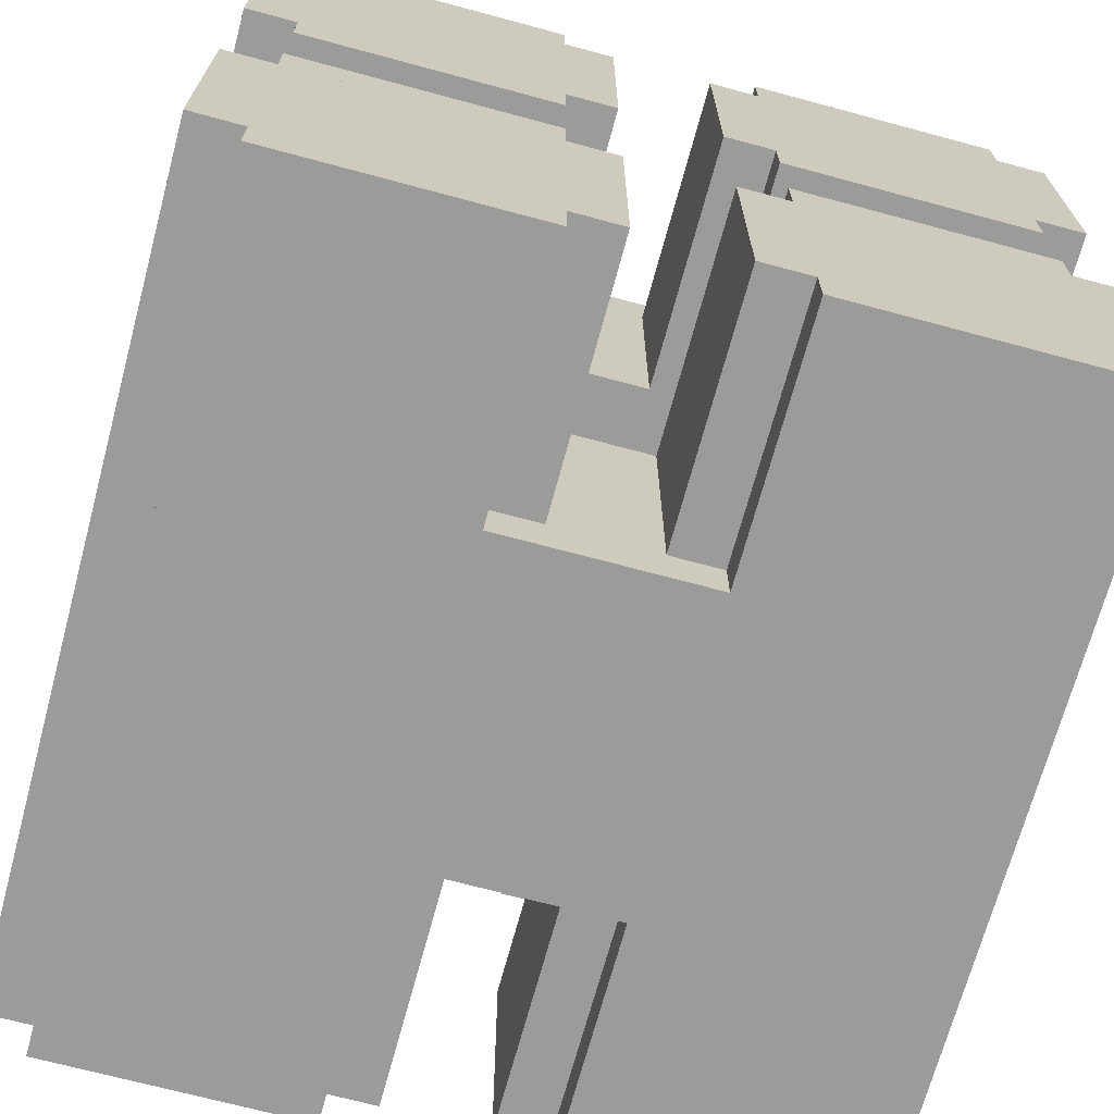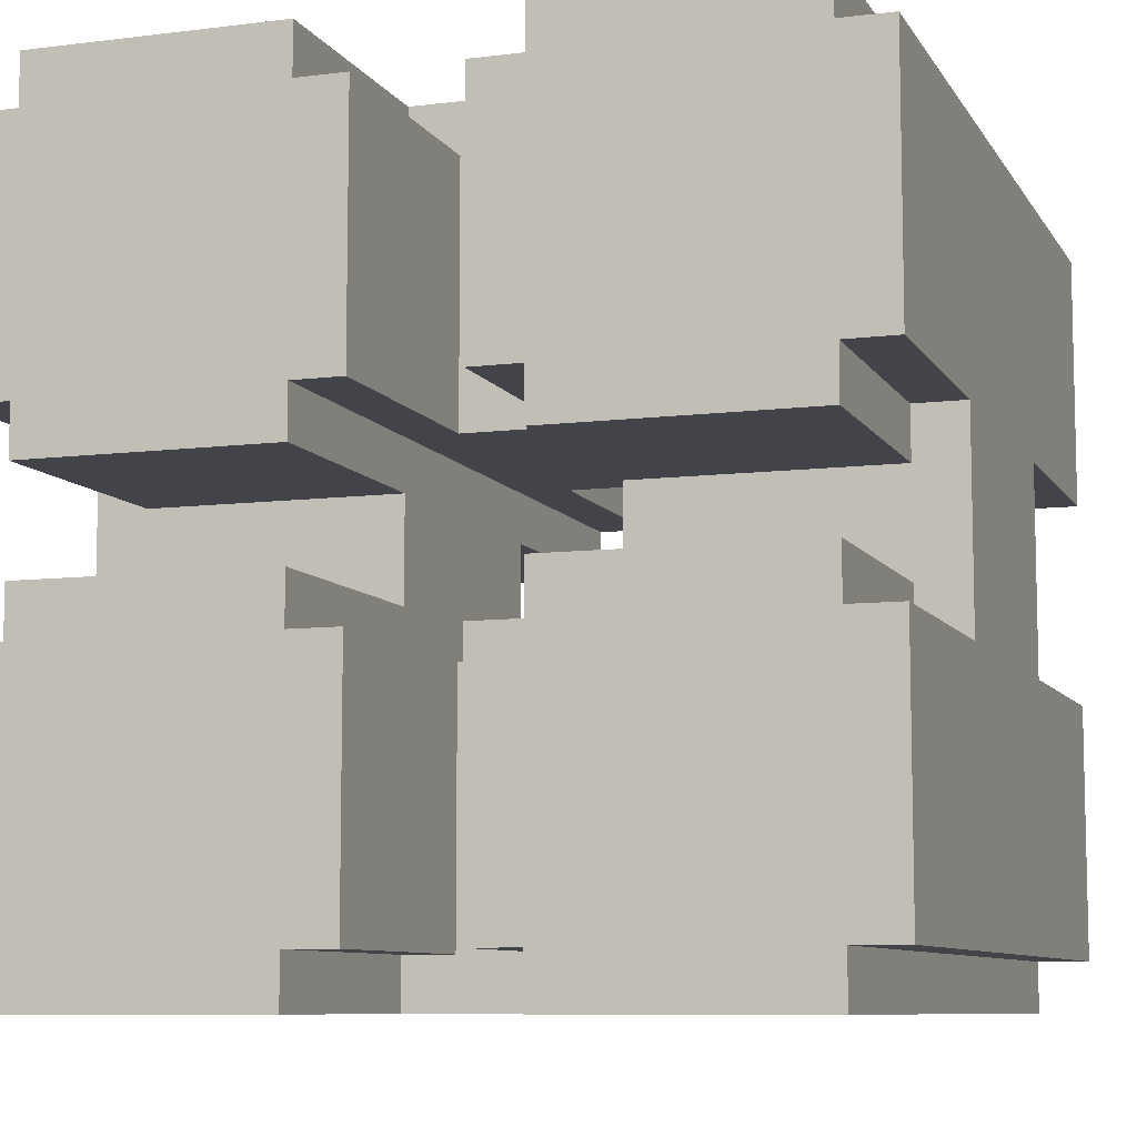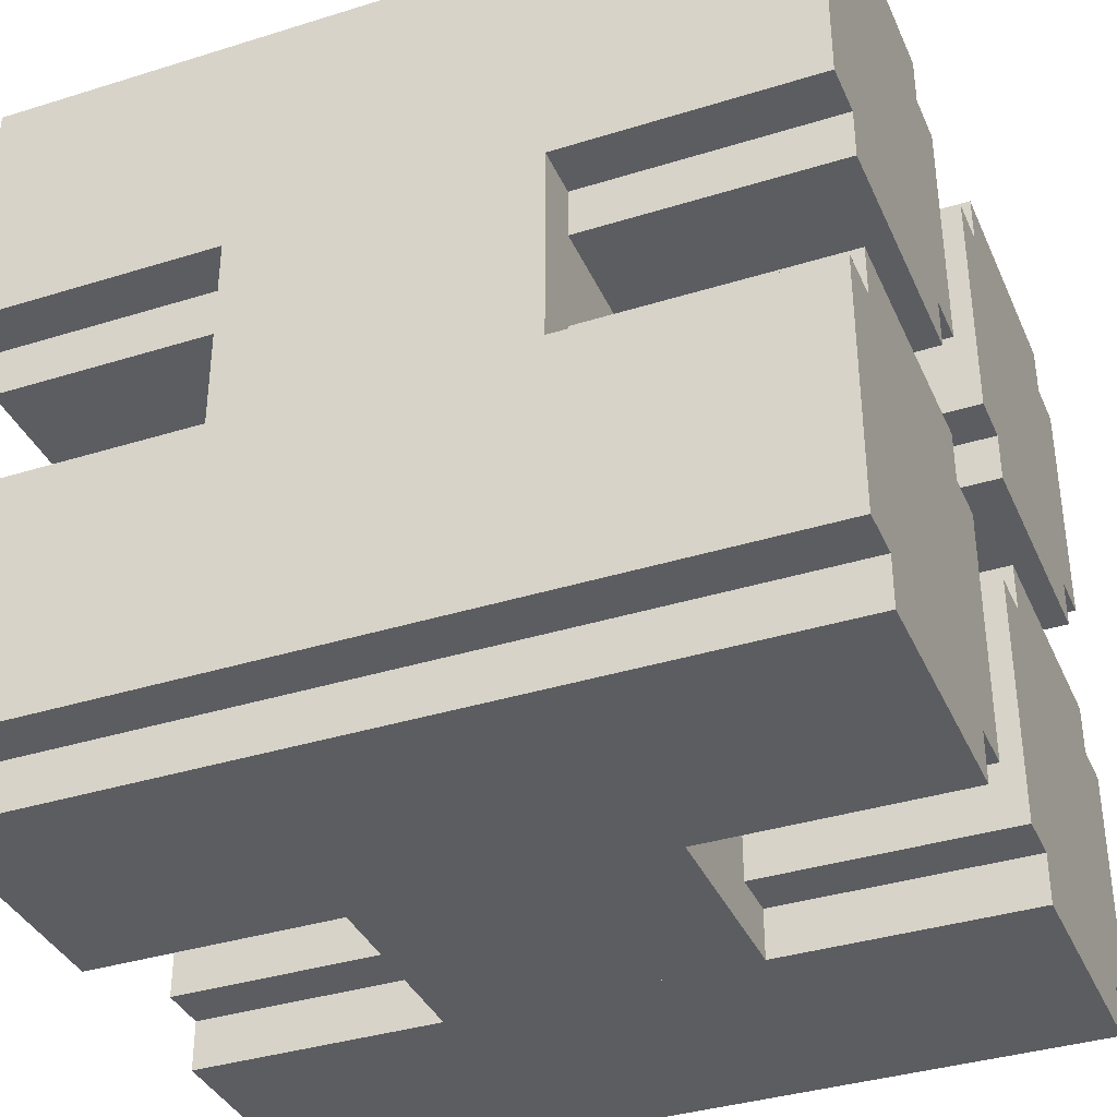
<metadata>
{"format":"obj","ext":"obj","renderer":"f3d","projection":"perspective","resolution":1024,"background":"white","views":[{"elev":-69.6,"azim":-15.1,"up":"+Z"},{"elev":-8.5,"azim":18.8,"up":"+Z"},{"elev":-36.8,"azim":-68.0,"up":"+Z"}]}
</metadata>
<code>
g Wall Branch 1_0_
v 0.5 0 -0.4375
v 0.0625 0 -0.4375
v 0.5 0 -0.125
v 0.0625 0 -0.125
v 0.5 0 -0.4375
v 0.4375 0 -0.4375
v 0.5 1 -0.4375
v 0.4375 1 -0.4375
v 0.5 0 -0.4375
v 0.5 0 -0.125
v 0.5 1 -0.4375
v 0.5 1 -0.125
v 0.5 1 -0.4375
v 0.0625 1 -0.4375
v 0.5 1 -0.125
v 0.0625 1 -0.125
v 0.5 0 -0.125
v 0.4375 0 -0.125
v 0.5 0.3125 -0.125
v 0.4375 0.3125 -0.125
v 0.5 0.6875 -0.125
v 0.4375 0.6875 -0.125
v 0.5 1 -0.125
v 0.4375 1 -0.125
v 0.5 0.3125 -0.125
v 0.4375 0.3125 -0.125
v 0.5 0.3125 0.125
v 0.4375 0.3125 0.125
v 0.5 0.3125 -0.125
v 0.5 0.3125 0.4375
v 0.5 0.6875 -0.125
v 0.5 0.6875 0.4375
v 0.5 0.6875 -0.125
v 0.4375 0.6875 -0.125
v 0.5 0.6875 0.125
v 0.4375 0.6875 0.125
v 0.5 0 0.125
v 0.0625 0 0.125
v 0.5 0 0.4375
v 0.0625 0 0.4375
v 0.5 0 0.125
v 0.4375 0 0.125
v 0.5 0.3125 0.125
v 0.4375 0.3125 0.125
v 0.5 0 0.125
v 0.5 0 0.4375
v 0.5 0.3125 0.125
v 0.5 0.3125 0.4375
v 0.5 0.6875 0.125
v 0.4375 0.6875 0.125
v 0.5 1 0.125
v 0.4375 1 0.125
v 0.5 0.6875 0.125
v 0.5 0.6875 0.4375
v 0.5 1 0.125
v 0.5 1 0.4375
v 0.5 1 0.125
v 0.0625 1 0.125
v 0.5 1 0.4375
v 0.0625 1 0.4375
v 0.5 0 0.4375
v 0.4375 0 0.4375
v 0.5 1 0.4375
v 0.4375 1 0.4375
v 0.4375 0 -0.5
v 0.125 0 -0.5
v 0.4375 0 -0.4375
v 0.125 0 -0.4375
v 0.4375 0 -0.5
v 0.125 0 -0.5
v 0.4375 1 -0.5
v 0.125 1 -0.5
v 0.4375 0 -0.5
v 0.4375 0 -0.4375
v 0.4375 1 -0.5
v 0.4375 1 -0.4375
v 0.4375 1 -0.5
v 0.125 1 -0.5
v 0.4375 1 -0.4375
v 0.125 1 -0.4375
v 0.4375 0 -0.125
v 0.125 0 -0.125
v 0.4375 0 -0.0625
v 0.125 0 -0.0625
v 0.4375 0 -0.0625
v 0.125 0 -0.0625
v 0.4375 0.3125 -0.0625
v 0.125 0.3125 -0.0625
v 0.4375 0 -0.125
v 0.4375 0 -0.0625
v 0.4375 0.3125 -0.125
v 0.4375 0.3125 -0.0625
v 0.4375 0.6875 -0.0625
v 0.125 0.6875 -0.0625
v 0.4375 1 -0.0625
v 0.125 1 -0.0625
v 0.4375 0.6875 -0.125
v 0.4375 0.6875 -0.0625
v 0.4375 1 -0.125
v 0.4375 1 -0.0625
v 0.4375 1 -0.125
v 0.125 1 -0.125
v 0.4375 1 -0.0625
v 0.125 1 -0.0625
v 0.4375 0.3125 -0.0625
v 0.125 0.3125 -0.0625
v 0.4375 0.3125 0.0625
v 0.125 0.3125 0.0625
v 0.4375 0.6875 -0.0625
v 0.125 0.6875 -0.0625
v 0.4375 0.6875 0.0625
v 0.125 0.6875 0.0625
v 0.4375 0 0.0625
v 0.125 0 0.0625
v 0.4375 0 0.125
v 0.125 0 0.125
v 0.4375 0 0.0625
v 0.125 0 0.0625
v 0.4375 0.3125 0.0625
v 0.125 0.3125 0.0625
v 0.4375 0 0.0625
v 0.4375 0 0.125
v 0.4375 0.3125 0.0625
v 0.4375 0.3125 0.125
v 0.4375 0.6875 0.0625
v 0.125 0.6875 0.0625
v 0.4375 1 0.0625
v 0.125 1 0.0625
v 0.4375 0.6875 0.0625
v 0.4375 0.6875 0.125
v 0.4375 1 0.0625
v 0.4375 1 0.125
v 0.4375 1 0.0625
v 0.125 1 0.0625
v 0.4375 1 0.125
v 0.125 1 0.125
v 0.4375 0 0.4375
v 0.125 0 0.4375
v 0.4375 0 0.5
v 0.125 0 0.5
v 0.4375 0 0.5
v 0.125 0 0.5
v 0.4375 1 0.5
v 0.125 1 0.5
v 0.4375 0 0.4375
v 0.4375 0 0.5
v 0.4375 1 0.4375
v 0.4375 1 0.5
v 0.4375 1 0.4375
v 0.125 1 0.4375
v 0.4375 1 0.5
v 0.125 1 0.5
v 0.125 0 -0.5
v 0.125 0 -0.4375
v 0.125 0.3125 -0.5
v 0.125 0.3125 -0.4375
v 0.125 0.6875 -0.5
v 0.125 0.6875 -0.4375
v 0.125 1 -0.5
v 0.125 1 -0.4375
v 0.125 0 -0.125
v 0.125 0 -0.0625
v 0.125 1 -0.125
v 0.125 1 -0.0625
v 0.125 0.3125 -0.0625
v 0.125 0.3125 0.125
v 0.125 0.6875 -0.0625
v 0.125 0.6875 0.125
v 0.125 0 0.0625
v 0.125 0 0.125
v 0.125 0.3125 0.0625
v 0.125 0.3125 0.125
v 0.125 0.6875 0.0625
v 0.125 0.6875 0.125
v 0.125 1 0.0625
v 0.125 1 0.125
v 0.125 0 0.4375
v 0.125 0 0.5
v 0.125 0.3125 0.4375
v 0.125 0.3125 0.5
v 0.125 0.6875 0.4375
v 0.125 0.6875 0.5
v 0.125 1 0.4375
v 0.125 1 0.5
v 0.125 0.3125 -0.5
v -0.125 0.3125 -0.5
v 0.125 0.3125 -0.4375
v -0.125 0.3125 -0.4375
v 0.125 0.3125 -0.5
v -0.4375 0.3125 -0.5
v 0.125 0.6875 -0.5
v -0.4375 0.6875 -0.5
v 0.125 0.6875 -0.5
v -0.125 0.6875 -0.5
v 0.125 0.6875 -0.4375
v -0.125 0.6875 -0.4375
v 0.125 0 -0.4375
v 0.0625 0 -0.4375
v 0.125 0.3125 -0.4375
v 0.0625 0.3125 -0.4375
v 0.0625 0 -0.4375
v 0.0625 0 -0.125
v 0.0625 0.3125 -0.4375
v 0.0625 0.3125 -0.125
v 0.125 0.6875 -0.4375
v 0.0625 0.6875 -0.4375
v 0.125 1 -0.4375
v 0.0625 1 -0.4375
v 0.0625 0.6875 -0.4375
v 0.0625 0.6875 -0.125
v 0.0625 1 -0.4375
v 0.0625 1 -0.125
v 0.125 0 -0.125
v 0.0625 0 -0.125
v 0.125 1 -0.125
v 0.0625 1 -0.125
v 0.125 0 0.125
v 0.0625 0 0.125
v 0.125 1 0.125
v 0.0625 1 0.125
v 0.0625 0 0.125
v 0.0625 0 0.4375
v 0.0625 0.3125 0.125
v 0.0625 0.3125 0.4375
v 0.0625 0.6875 0.125
v 0.0625 0.6875 0.4375
v 0.0625 1 0.125
v 0.0625 1 0.4375
v 0.125 0 0.4375
v 0.0625 0 0.4375
v 0.125 0.3125 0.4375
v 0.0625 0.3125 0.4375
v 0.125 0.6875 0.4375
v 0.0625 0.6875 0.4375
v 0.125 1 0.4375
v 0.0625 1 0.4375
v 0.125 0.3125 0.4375
v -0.125 0.3125 0.4375
v 0.125 0.3125 0.5
v -0.125 0.3125 0.5
v 0.125 0.3125 0.5
v -0.4375 0.3125 0.5
v 0.125 0.6875 0.5
v -0.4375 0.6875 0.5
v 0.125 0.6875 0.4375
v -0.125 0.6875 0.4375
v 0.125 0.6875 0.5
v -0.125 0.6875 0.5
v 0.0625 0.3125 -0.4375
v -0.0625 0.3125 -0.4375
v 0.0625 0.3125 -0.125
v -0.0625 0.3125 -0.125
v 0.0625 0.6875 -0.4375
v -0.0625 0.6875 -0.4375
v 0.0625 0.6875 -0.125
v -0.0625 0.6875 -0.125
v 0.0625 0.3125 -0.125
v -0.125 0.3125 -0.125
v 0.0625 0.6875 -0.125
v -0.125 0.6875 -0.125
v 0.0625 0.3125 0.125
v -0.0625 0.3125 0.125
v 0.0625 0.3125 0.4375
v -0.0625 0.3125 0.4375
v 0.0625 0.3125 0.125
v -0.125 0.3125 0.125
v 0.0625 0.6875 0.125
v -0.125 0.6875 0.125
v 0.0625 0.6875 0.125
v -0.0625 0.6875 0.125
v 0.0625 0.6875 0.4375
v -0.0625 0.6875 0.4375
v -0.0625 0 -0.4375
v -0.5 0 -0.4375
v -0.0625 0 -0.125
v -0.5 0 -0.125
v -0.0625 0 -0.4375
v -0.125 0 -0.4375
v -0.0625 0.3125 -0.4375
v -0.125 0.3125 -0.4375
v -0.0625 0 -0.4375
v -0.0625 0 -0.125
v -0.0625 0.3125 -0.4375
v -0.0625 0.3125 -0.125
v -0.0625 0.6875 -0.4375
v -0.125 0.6875 -0.4375
v -0.0625 1 -0.4375
v -0.125 1 -0.4375
v -0.0625 0.6875 -0.4375
v -0.0625 0.6875 -0.125
v -0.0625 1 -0.4375
v -0.0625 1 -0.125
v -0.0625 1 -0.4375
v -0.5 1 -0.4375
v -0.0625 1 -0.125
v -0.5 1 -0.125
v -0.0625 0 -0.125
v -0.125 0 -0.125
v -0.0625 0.3125 -0.125
v -0.125 0.3125 -0.125
v -0.0625 0.6875 -0.125
v -0.125 0.6875 -0.125
v -0.0625 1 -0.125
v -0.125 1 -0.125
v -0.0625 0 0.125
v -0.5 0 0.125
v -0.0625 0 0.4375
v -0.5 0 0.4375
v -0.0625 0 0.125
v -0.125 0 0.125
v -0.0625 0.3125 0.125
v -0.125 0.3125 0.125
v -0.0625 0 0.125
v -0.0625 0 0.4375
v -0.0625 0.3125 0.125
v -0.0625 0.3125 0.4375
v -0.0625 0.6875 0.125
v -0.125 0.6875 0.125
v -0.0625 1 0.125
v -0.125 1 0.125
v -0.0625 0.6875 0.125
v -0.0625 0.6875 0.4375
v -0.0625 1 0.125
v -0.0625 1 0.4375
v -0.0625 1 0.125
v -0.5 1 0.125
v -0.0625 1 0.4375
v -0.5 1 0.4375
v -0.0625 0 0.4375
v -0.125 0 0.4375
v -0.0625 0.3125 0.4375
v -0.125 0.3125 0.4375
v -0.0625 0.6875 0.4375
v -0.125 0.6875 0.4375
v -0.0625 1 0.4375
v -0.125 1 0.4375
v -0.125 0 -0.5
v -0.4375 0 -0.5
v -0.125 0 -0.4375
v -0.4375 0 -0.4375
v -0.125 0 -0.5
v -0.4375 0 -0.5
v -0.125 0.3125 -0.5
v -0.4375 0.3125 -0.5
v -0.125 0 -0.5
v -0.125 0 -0.4375
v -0.125 0.3125 -0.5
v -0.125 0.3125 -0.4375
v -0.125 0.6875 -0.5
v -0.4375 0.6875 -0.5
v -0.125 1 -0.5
v -0.4375 1 -0.5
v -0.125 0.6875 -0.5
v -0.125 0.6875 -0.4375
v -0.125 1 -0.5
v -0.125 1 -0.4375
v -0.125 1 -0.5
v -0.4375 1 -0.5
v -0.125 1 -0.4375
v -0.4375 1 -0.4375
v -0.125 0 -0.125
v -0.4375 0 -0.125
v -0.125 0 -0.0625
v -0.4375 0 -0.0625
v -0.125 0 -0.0625
v -0.4375 0 -0.0625
v -0.125 0.3125 -0.0625
v -0.4375 0.3125 -0.0625
v -0.125 0 -0.125
v -0.125 0 -0.0625
v -0.125 1 -0.125
v -0.125 1 -0.0625
v -0.125 0.6875 -0.0625
v -0.4375 0.6875 -0.0625
v -0.125 1 -0.0625
v -0.4375 1 -0.0625
v -0.125 1 -0.125
v -0.4375 1 -0.125
v -0.125 1 -0.0625
v -0.4375 1 -0.0625
v -0.125 0.3125 -0.0625
v -0.5 0.3125 -0.0625
v -0.125 0.3125 0.0625
v -0.5 0.3125 0.0625
v -0.125 0.3125 -0.0625
v -0.125 0.3125 0.125
v -0.125 0.6875 -0.0625
v -0.125 0.6875 0.125
v -0.125 0.6875 -0.0625
v -0.5 0.6875 -0.0625
v -0.125 0.6875 0.0625
v -0.5 0.6875 0.0625
v -0.125 0 0.0625
v -0.4375 0 0.0625
v -0.125 0 0.125
v -0.4375 0 0.125
v -0.125 0 0.0625
v -0.4375 0 0.0625
v -0.125 0.3125 0.0625
v -0.4375 0.3125 0.0625
v -0.125 0 0.0625
v -0.125 0 0.125
v -0.125 0.3125 0.0625
v -0.125 0.3125 0.125
v -0.125 0.6875 0.0625
v -0.4375 0.6875 0.0625
v -0.125 1 0.0625
v -0.4375 1 0.0625
v -0.125 0.6875 0.0625
v -0.125 0.6875 0.125
v -0.125 1 0.0625
v -0.125 1 0.125
v -0.125 1 0.0625
v -0.4375 1 0.0625
v -0.125 1 0.125
v -0.4375 1 0.125
v -0.125 0 0.4375
v -0.4375 0 0.4375
v -0.125 0 0.5
v -0.4375 0 0.5
v -0.125 0 0.5
v -0.4375 0 0.5
v -0.125 0.3125 0.5
v -0.4375 0.3125 0.5
v -0.125 0 0.4375
v -0.125 0 0.5
v -0.125 0.3125 0.4375
v -0.125 0.3125 0.5
v -0.125 0.6875 0.5
v -0.4375 0.6875 0.5
v -0.125 1 0.5
v -0.4375 1 0.5
v -0.125 0.6875 0.4375
v -0.125 0.6875 0.5
v -0.125 1 0.4375
v -0.125 1 0.5
v -0.125 1 0.4375
v -0.4375 1 0.4375
v -0.125 1 0.5
v -0.4375 1 0.5
v -0.4375 0 -0.5
v -0.4375 0 -0.4375
v -0.4375 1 -0.5
v -0.4375 1 -0.4375
v -0.4375 0 -0.125
v -0.4375 0 -0.0625
v -0.4375 0.3125 -0.125
v -0.4375 0.3125 -0.0625
v -0.4375 0.6875 -0.125
v -0.4375 0.6875 -0.0625
v -0.4375 1 -0.125
v -0.4375 1 -0.0625
v -0.4375 0 0.0625
v -0.4375 0 0.125
v -0.4375 0.3125 0.0625
v -0.4375 0.3125 0.125
v -0.4375 0.6875 0.0625
v -0.4375 0.6875 0.125
v -0.4375 1 0.0625
v -0.4375 1 0.125
v -0.4375 0 0.4375
v -0.4375 0 0.5
v -0.4375 1 0.4375
v -0.4375 1 0.5
v -0.4375 0 -0.4375
v -0.5 0 -0.4375
v -0.4375 1 -0.4375
v -0.5 1 -0.4375
v -0.5 0 -0.4375
v -0.5 0 -0.125
v -0.5 1 -0.4375
v -0.5 1 -0.125
v -0.4375 0 -0.125
v -0.5 0 -0.125
v -0.4375 0.3125 -0.125
v -0.5 0.3125 -0.125
v -0.4375 0.6875 -0.125
v -0.5 0.6875 -0.125
v -0.4375 1 -0.125
v -0.5 1 -0.125
v -0.4375 0.3125 -0.125
v -0.5 0.3125 -0.125
v -0.4375 0.3125 -0.0625
v -0.5 0.3125 -0.0625
v -0.5 0.3125 -0.125
v -0.5 0.3125 0.4375
v -0.5 0.6875 -0.125
v -0.5 0.6875 0.4375
v -0.4375 0.6875 -0.125
v -0.5 0.6875 -0.125
v -0.4375 0.6875 -0.0625
v -0.5 0.6875 -0.0625
v -0.4375 0.3125 0.0625
v -0.5 0.3125 0.0625
v -0.4375 0.3125 0.125
v -0.5 0.3125 0.125
v -0.4375 0.6875 0.0625
v -0.5 0.6875 0.0625
v -0.4375 0.6875 0.125
v -0.5 0.6875 0.125
v -0.4375 0 0.125
v -0.5 0 0.125
v -0.4375 0.3125 0.125
v -0.5 0.3125 0.125
v -0.5 0 0.125
v -0.5 0 0.4375
v -0.5 0.3125 0.125
v -0.5 0.3125 0.4375
v -0.4375 0.6875 0.125
v -0.5 0.6875 0.125
v -0.4375 1 0.125
v -0.5 1 0.125
v -0.5 0.6875 0.125
v -0.5 0.6875 0.4375
v -0.5 1 0.125
v -0.5 1 0.4375
v -0.4375 0 0.4375
v -0.5 0 0.4375
v -0.4375 1 0.4375
v -0.5 1 0.4375
f 2 1 3
f 2 3 4
f 5 6 7
f 7 6 8
f 10 9 11
f 10 11 12
f 13 14 15
f 15 14 16
f 18 17 19
f 18 19 20
f 22 21 23
f 22 23 24
f 26 25 27
f 26 27 28
f 30 29 31
f 30 31 32
f 33 34 35
f 35 34 36
f 38 37 39
f 38 39 40
f 41 42 43
f 43 42 44
f 46 45 47
f 46 47 48
f 49 50 51
f 51 50 52
f 54 53 55
f 54 55 56
f 57 58 59
f 59 58 60
f 62 61 63
f 62 63 64
f 66 65 67
f 66 67 68
f 69 70 71
f 71 70 72
f 74 73 75
f 74 75 76
f 77 78 79
f 79 78 80
f 82 81 83
f 82 83 84
f 86 85 87
f 86 87 88
f 90 89 91
f 90 91 92
f 94 93 95
f 94 95 96
f 98 97 99
f 98 99 100
f 101 102 103
f 103 102 104
f 106 105 107
f 106 107 108
f 109 110 111
f 111 110 112
f 114 113 115
f 114 115 116
f 117 118 119
f 119 118 120
f 122 121 123
f 122 123 124
f 125 126 127
f 127 126 128
f 130 129 131
f 130 131 132
f 133 134 135
f 135 134 136
f 138 137 139
f 138 139 140
f 142 141 143
f 142 143 144
f 146 145 147
f 146 147 148
f 149 150 151
f 151 150 152
f 153 154 155
f 155 154 156
f 157 158 159
f 159 158 160
f 161 162 163
f 163 162 164
f 165 166 167
f 167 166 168
f 169 170 171
f 171 170 172
f 173 174 175
f 175 174 176
f 177 178 179
f 179 178 180
f 181 182 183
f 183 182 184
f 186 185 187
f 186 187 188
f 189 190 191
f 191 190 192
f 193 194 195
f 195 194 196
f 197 198 199
f 199 198 200
f 201 202 203
f 203 202 204
f 205 206 207
f 207 206 208
f 209 210 211
f 211 210 212
f 214 213 215
f 214 215 216
f 217 218 219
f 219 218 220
f 221 222 223
f 223 222 224
f 225 226 227
f 227 226 228
f 230 229 231
f 230 231 232
f 234 233 235
f 234 235 236
f 238 237 239
f 238 239 240
f 242 241 243
f 242 243 244
f 245 246 247
f 247 246 248
f 250 249 251
f 250 251 252
f 253 254 255
f 255 254 256
f 258 257 259
f 258 259 260
f 262 261 263
f 262 263 264
f 265 266 267
f 267 266 268
f 269 270 271
f 271 270 272
f 274 273 275
f 274 275 276
f 277 278 279
f 279 278 280
f 282 281 283
f 282 283 284
f 285 286 287
f 287 286 288
f 290 289 291
f 290 291 292
f 293 294 295
f 295 294 296
f 298 297 299
f 298 299 300
f 302 301 303
f 302 303 304
f 306 305 307
f 306 307 308
f 309 310 311
f 311 310 312
f 314 313 315
f 314 315 316
f 317 318 319
f 319 318 320
f 322 321 323
f 322 323 324
f 325 326 327
f 327 326 328
f 330 329 331
f 330 331 332
f 334 333 335
f 334 335 336
f 338 337 339
f 338 339 340
f 341 342 343
f 343 342 344
f 346 345 347
f 346 347 348
f 349 350 351
f 351 350 352
f 354 353 355
f 354 355 356
f 357 358 359
f 359 358 360
f 362 361 363
f 362 363 364
f 366 365 367
f 366 367 368
f 370 369 371
f 370 371 372
f 374 373 375
f 374 375 376
f 377 378 379
f 379 378 380
f 382 381 383
f 382 383 384
f 386 385 387
f 386 387 388
f 389 390 391
f 391 390 392
f 394 393 395
f 394 395 396
f 397 398 399
f 399 398 400
f 402 401 403
f 402 403 404
f 405 406 407
f 407 406 408
f 410 409 411
f 410 411 412
f 413 414 415
f 415 414 416
f 418 417 419
f 418 419 420
f 422 421 423
f 422 423 424
f 426 425 427
f 426 427 428
f 430 429 431
f 430 431 432
f 434 433 435
f 434 435 436
f 437 438 439
f 439 438 440
f 441 442 443
f 443 442 444
f 445 446 447
f 447 446 448
f 449 450 451
f 451 450 452
f 453 454 455
f 455 454 456
f 457 458 459
f 459 458 460
f 461 462 463
f 463 462 464
f 465 466 467
f 467 466 468
f 469 470 471
f 471 470 472
f 474 473 475
f 474 475 476
f 478 477 479
f 478 479 480
f 482 481 483
f 482 483 484
f 485 486 487
f 487 486 488
f 489 490 491
f 491 490 492
f 494 493 495
f 494 495 496
f 497 498 499
f 499 498 500
f 501 502 503
f 503 502 504
f 505 506 507
f 507 506 508
f 509 510 511
f 511 510 512
f 513 514 515
f 515 514 516
f 518 517 519
f 518 519 520

</code>
